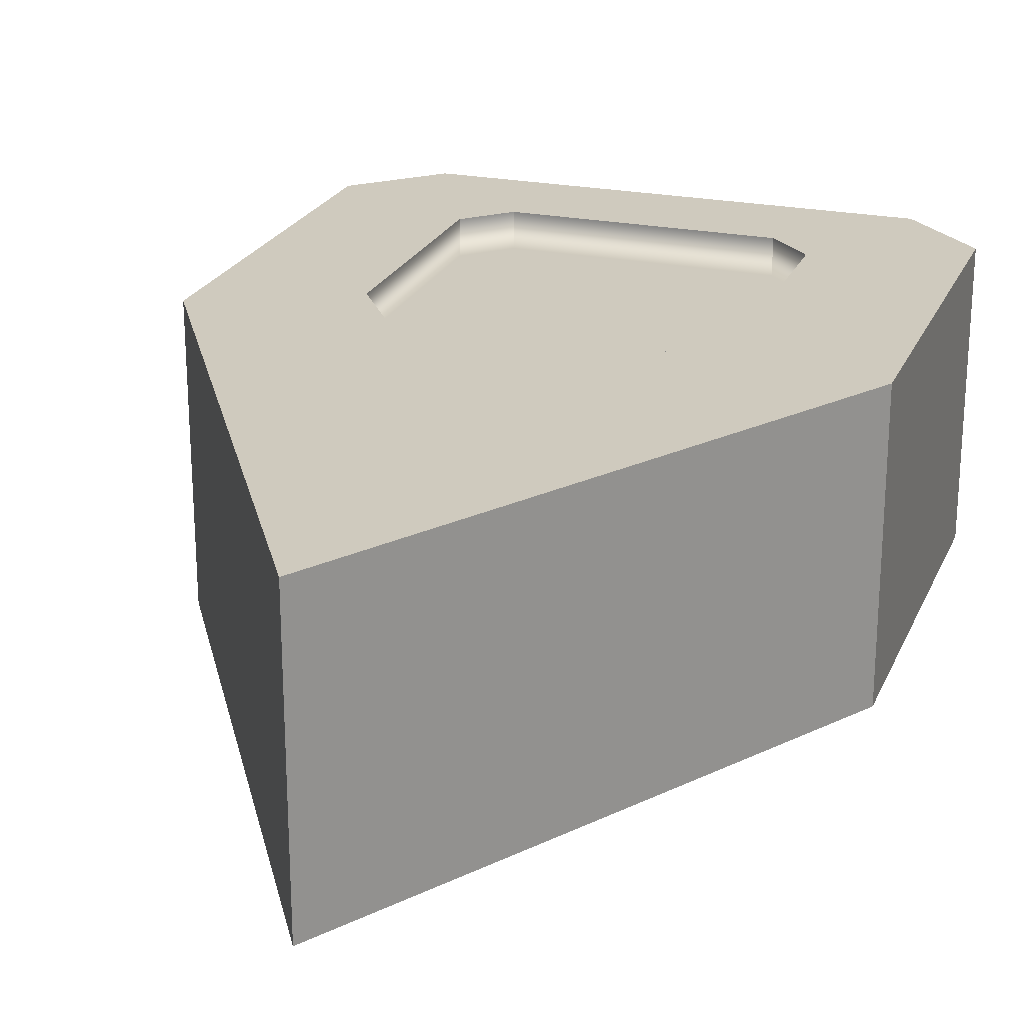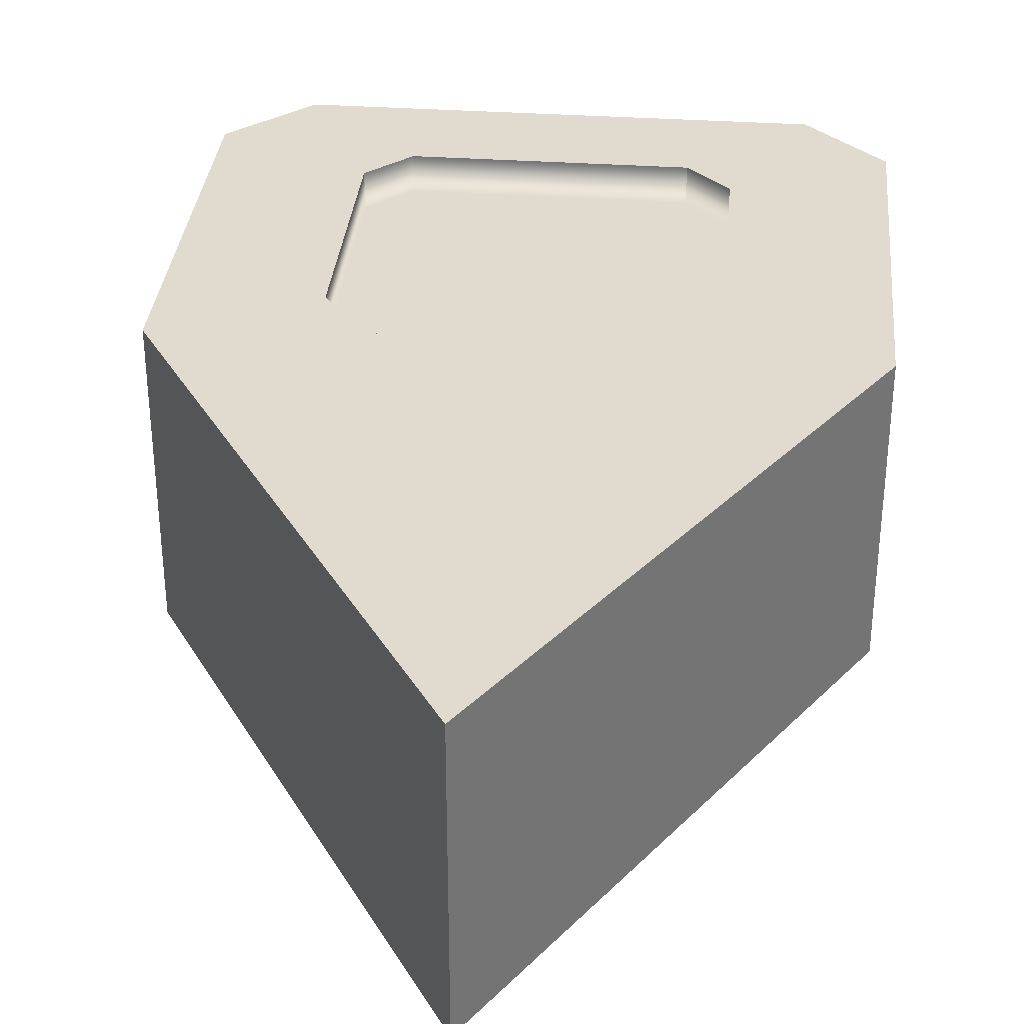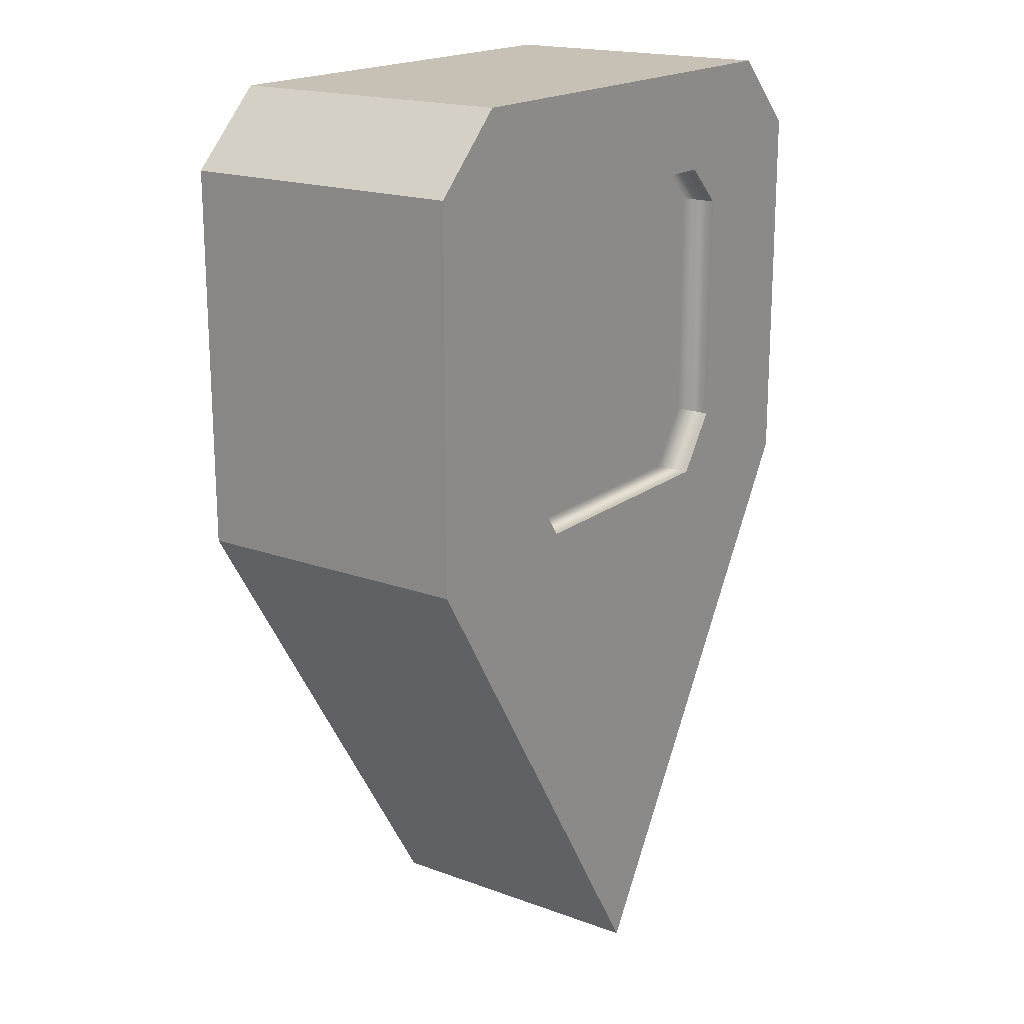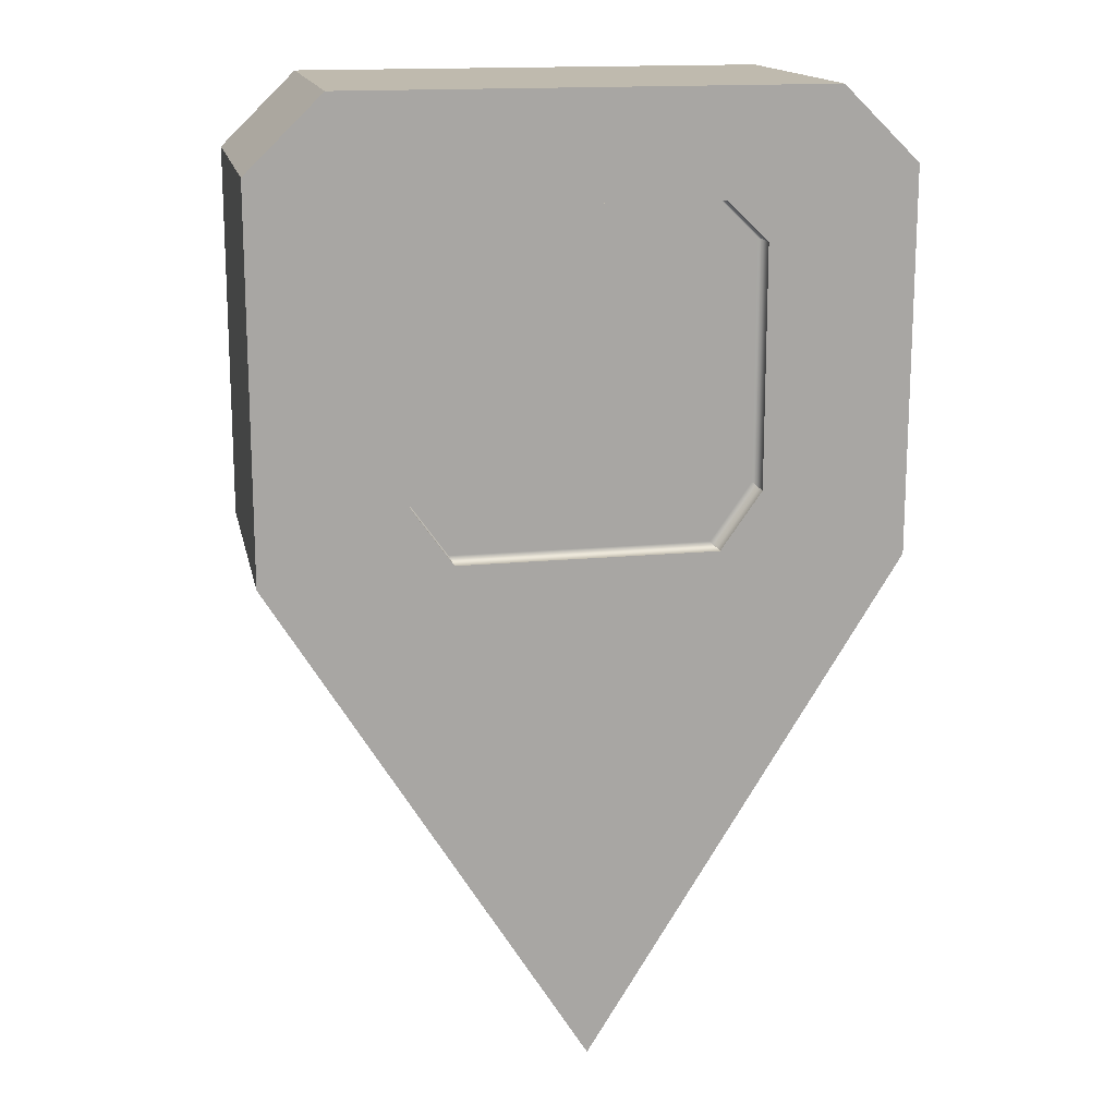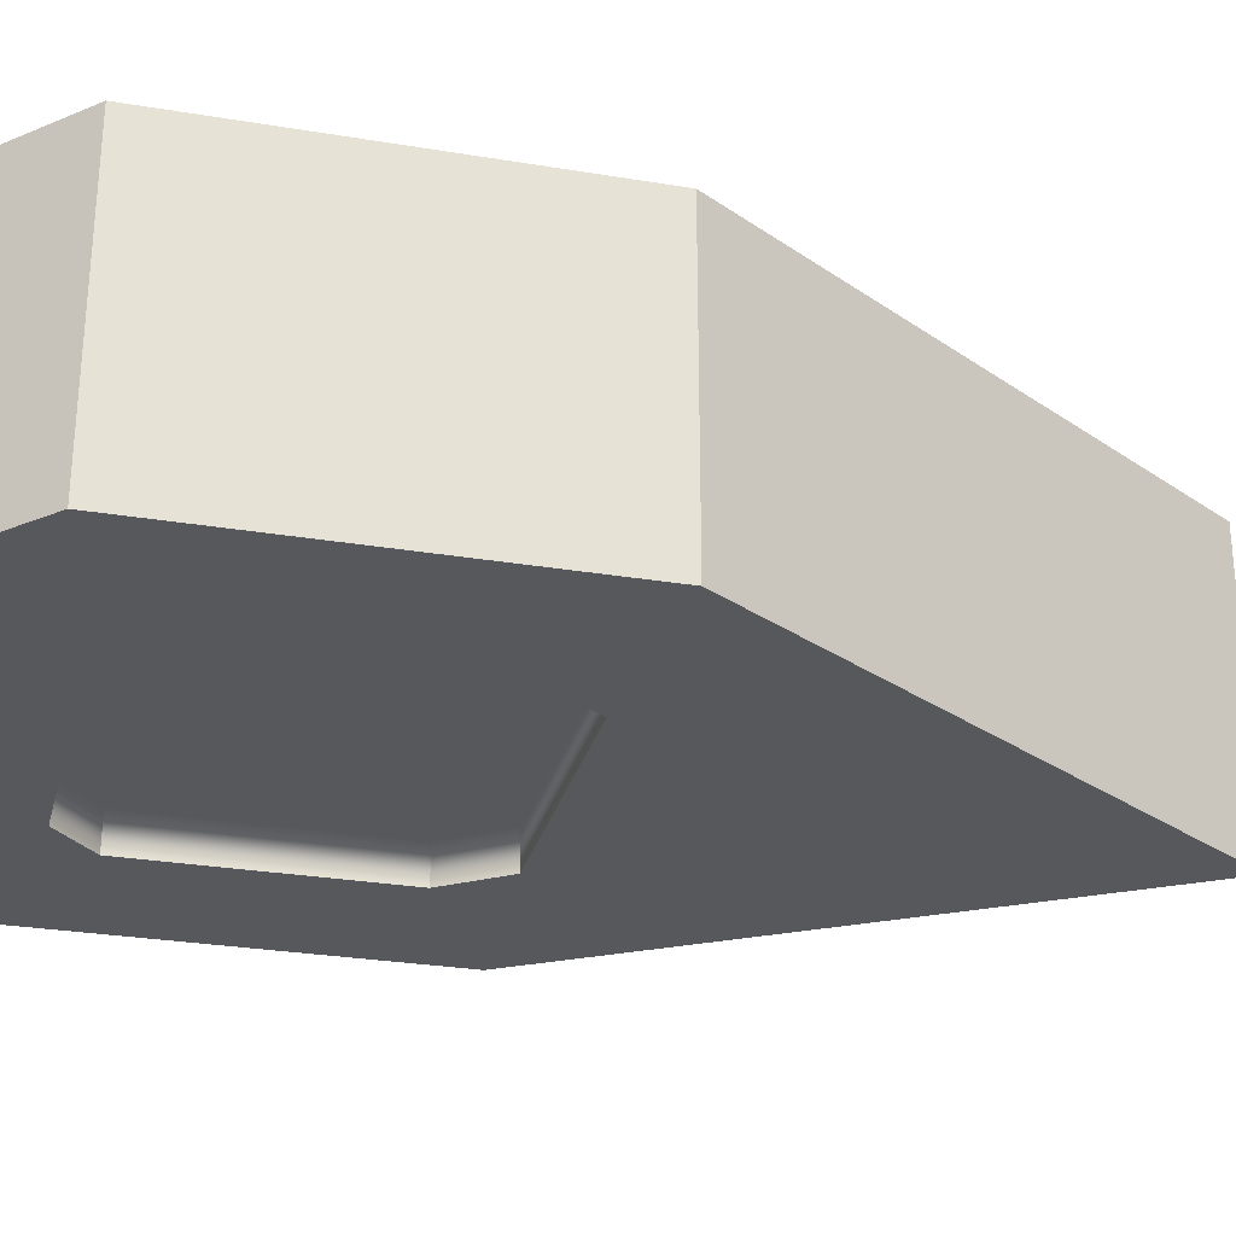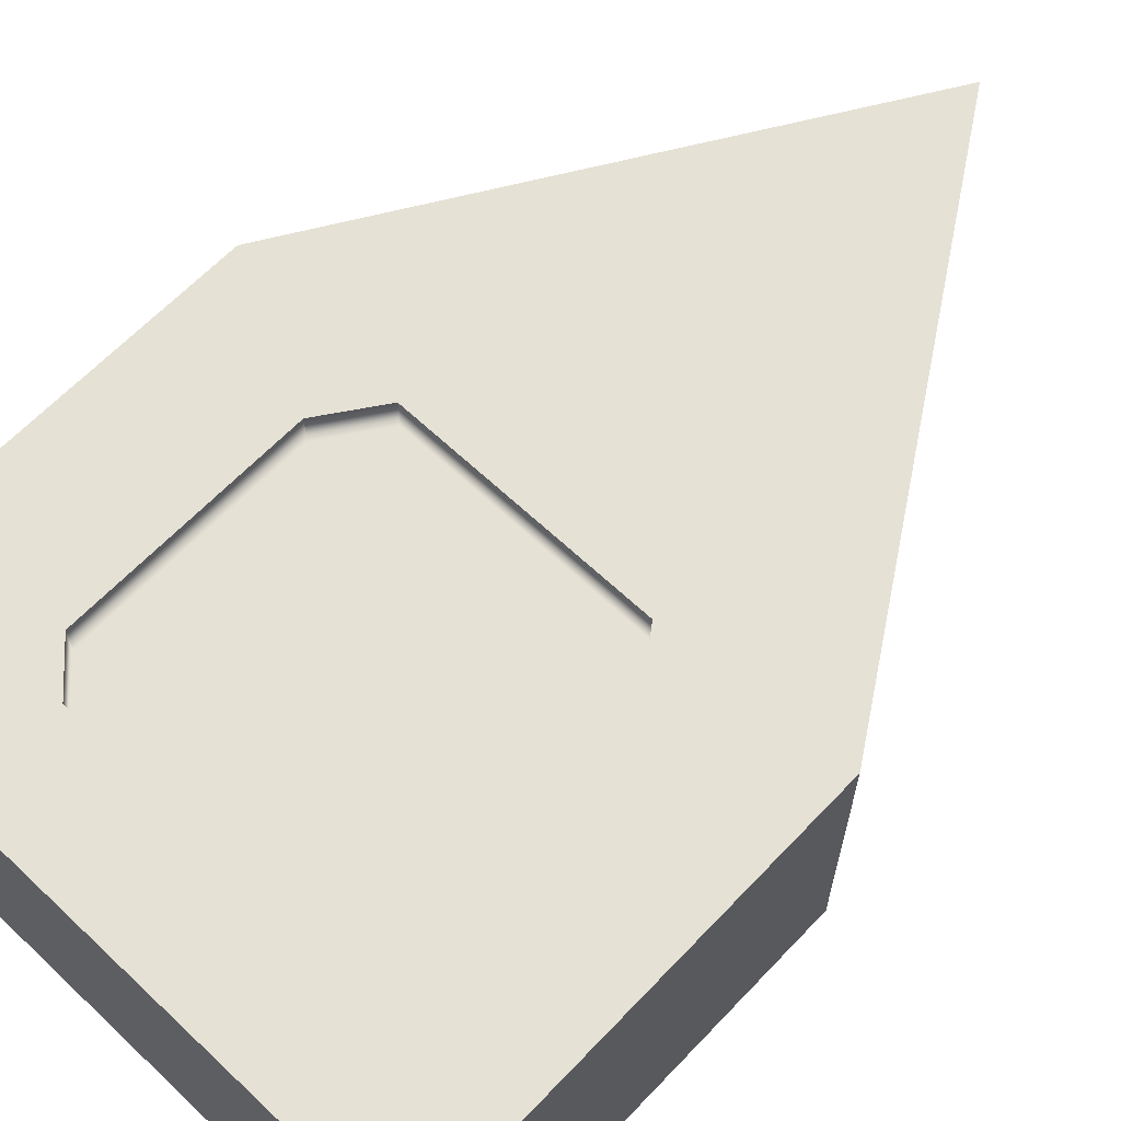
<metadata>
{"format":"obj","ext":"obj","renderer":"f3d","projection":"perspective","resolution":1024,"background":"white","views":[{"elev":23.2,"azim":19.2,"up":"+Z"},{"elev":33.7,"azim":5.4,"up":"+Z"},{"elev":18.5,"azim":-54.9,"up":"+Y"},{"elev":15.8,"azim":-11.6,"up":"+Y"},{"elev":-28.3,"azim":-104.1,"up":"+Z"},{"elev":64.1,"azim":-136.5,"up":"+Z"}]}
</metadata>
<code>
v -82.83 133.4 38.46
v 82.83 133.4 38.46
v -82.83 233.1 38.46
v 82.83 233.1 38.46
v -82.83 233.1 -38.46
v 82.83 233.1 -38.46
v -82.83 133.4 -38.46
v 82.83 133.4 -38.46
v 0 0 -38.46
v 0 0 38.46
v 62.86 252.5 -38.46
v 62.86 252.5 38.46
v -62.86 252.5 -38.46
v -62.86 252.5 38.46
v 44.8 214.6 -38.46
v 44.8 152 -38.46
v -44.8 152 -38.46
v -44.8 214.6 -38.46
v -33.99 225.1 -38.46
v 33.99 225.1 -38.46
v -33.99 136.8 -38.46
v 33.99 136.8 -38.46
v 44.8 214.6 38.46
v 44.8 152 38.46
v -44.8 152 38.46
v -44.8 214.6 38.46
v -33.99 225.1 38.46
v 33.99 225.1 38.46
v -33.99 136.8 38.46
v 33.99 136.8 38.46
v 44.8 214.6 -28.78
v 44.8 152 -28.78
v 33.99 136.8 -28.78
v -33.99 136.8 -28.78
v -44.8 152 -28.78
v -44.8 214.6 -28.78
v -33.99 225.1 -28.78
v 33.99 225.1 -28.78
v 44.8 214.6 28.78
v 33.99 225.1 28.78
v -33.99 225.1 28.78
v -44.8 214.6 28.78
v -44.8 152 28.78
v -33.99 136.8 28.78
v 33.99 136.8 28.78
v 44.8 152 28.78
f 11 12 4 6
f 7 9 10 1
f 2 8 6 4
f 7 1 3 5
f 10 9 8 2
f 31 32 33 34 35 36 37 38
f 12 11 13 14
f 3 14 13 5
f 6 8 16 15
f 21 7 17
f 7 5 18 17
f 5 13 19 18
f 13 11 20 19
f 11 6 15 20
f 8 22 16
f 7 21 9
f 9 22 8
f 9 21 22
f 39 40 41 42 43 44 45 46
f 4 23 24 2
f 29 25 1
f 1 25 26 3
f 3 26 27 14
f 14 27 28 12
f 12 28 23 4
f 2 24 30
f 1 10 29
f 10 2 30
f 10 30 29
f 15 16 32 31
f 16 22 33 32
f 22 21 34 33
f 21 17 35 34
f 17 18 36 35
f 18 19 37 36
f 19 20 38 37
f 20 15 31 38
f 23 28 40 39
f 28 27 41 40
f 27 26 42 41
f 26 25 43 42
f 25 29 44 43
f 29 30 45 44
f 30 24 46 45
f 24 23 39 46

</code>
